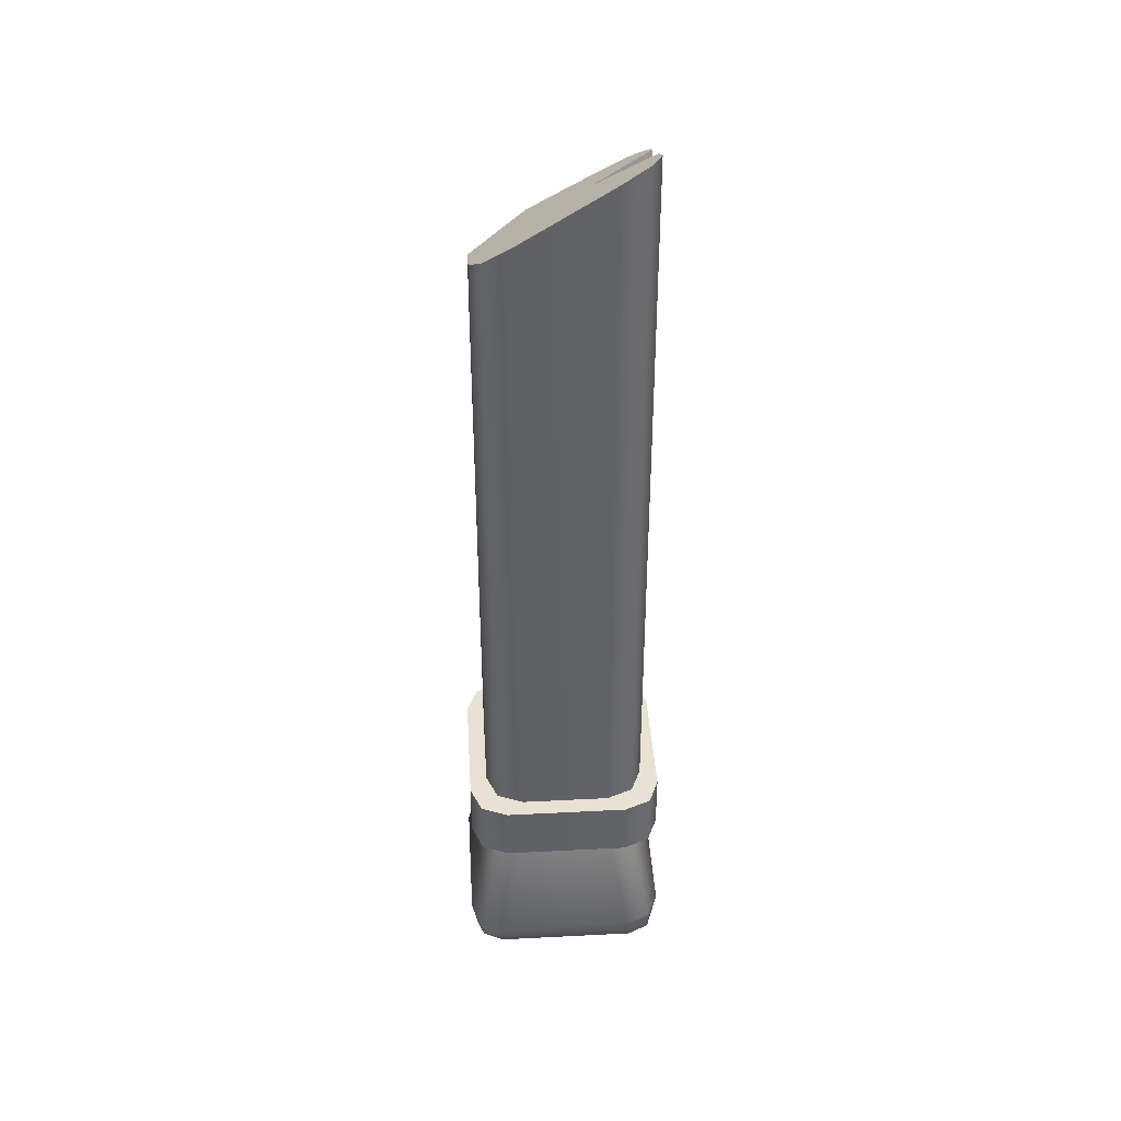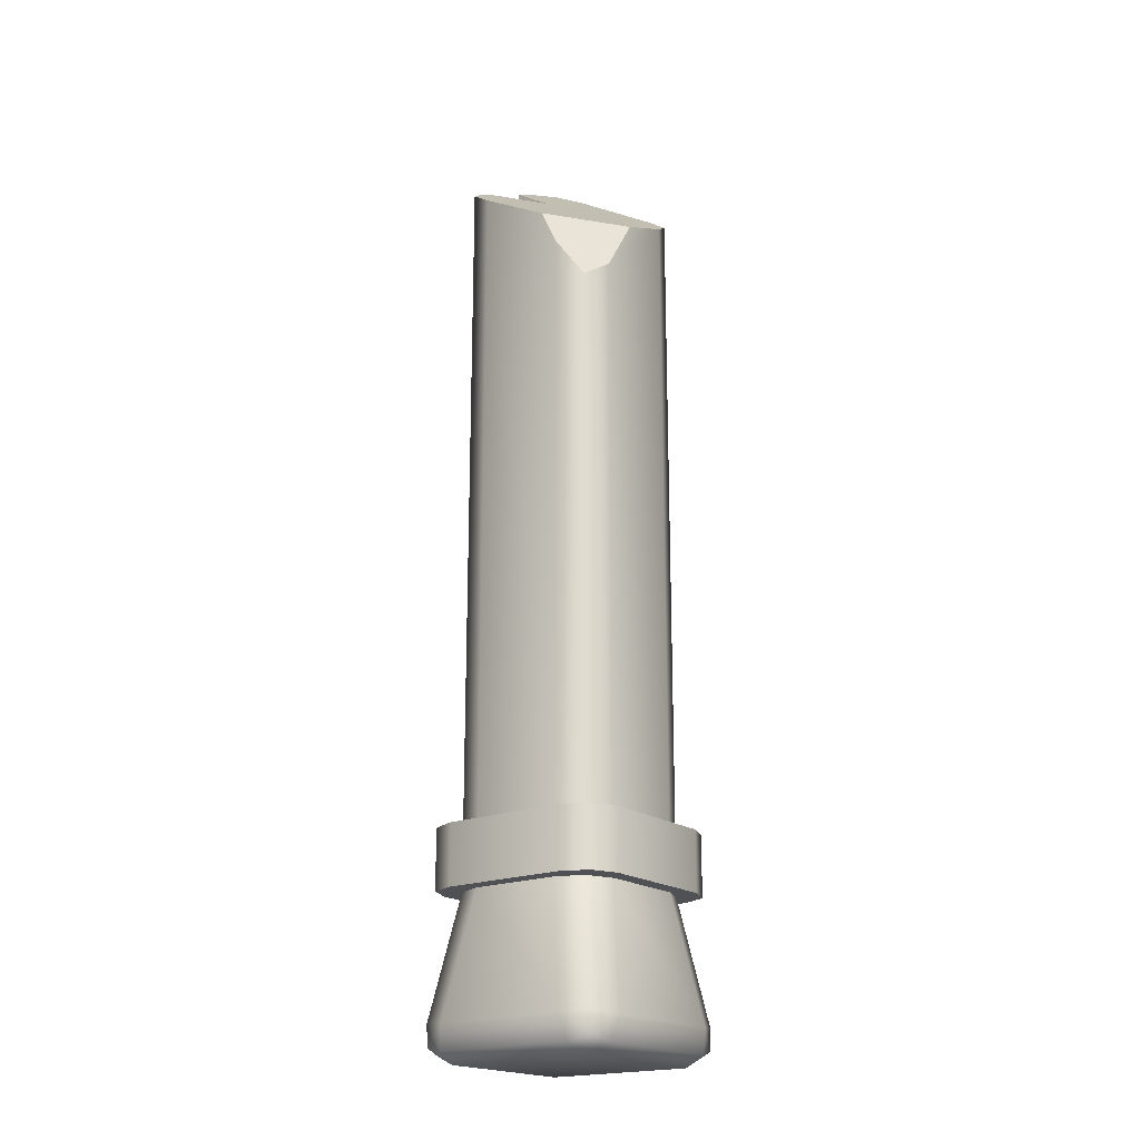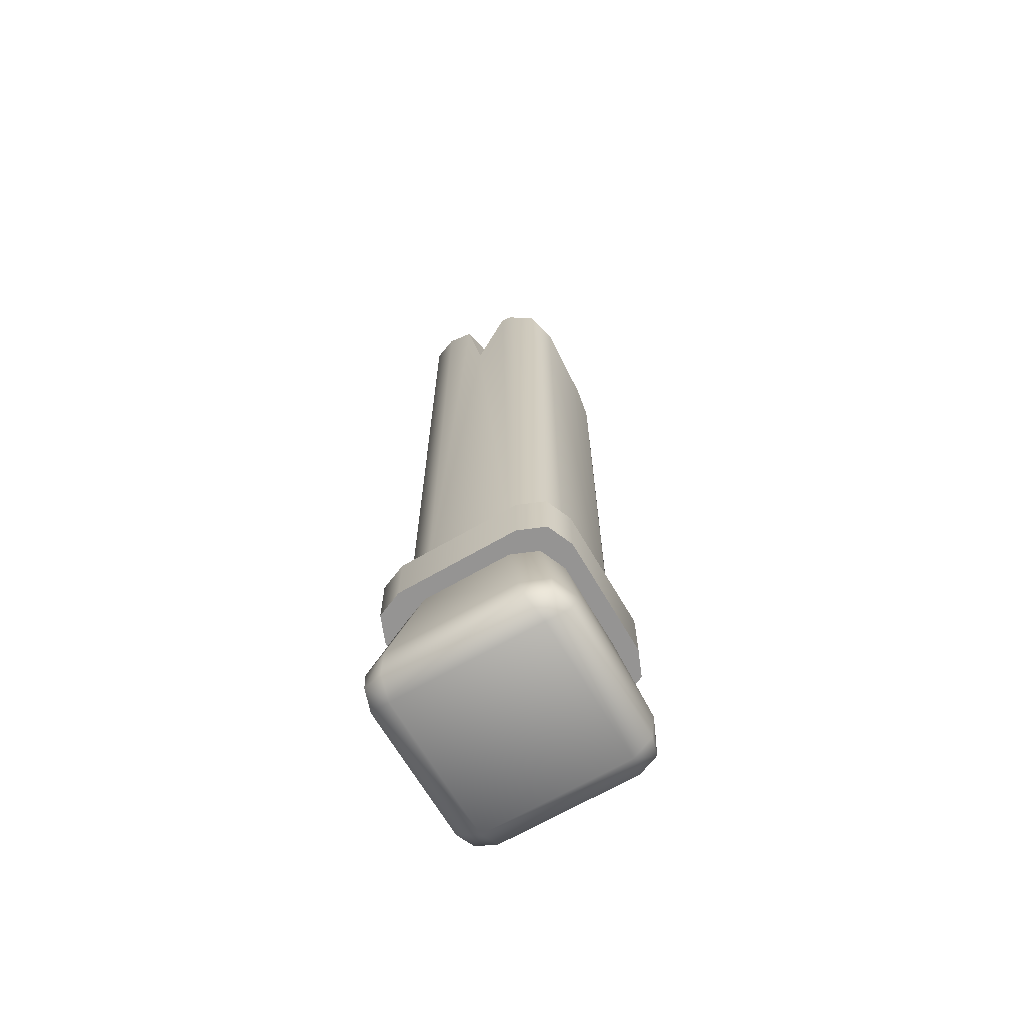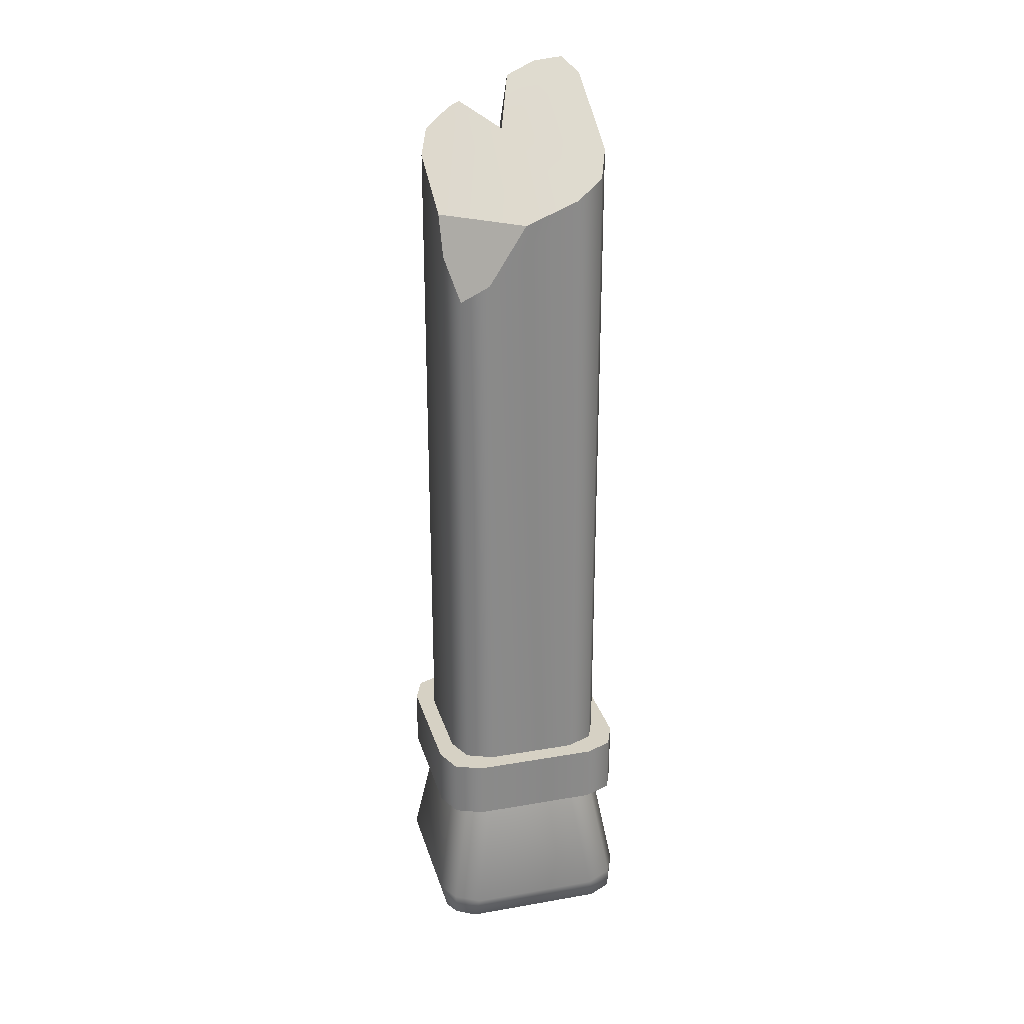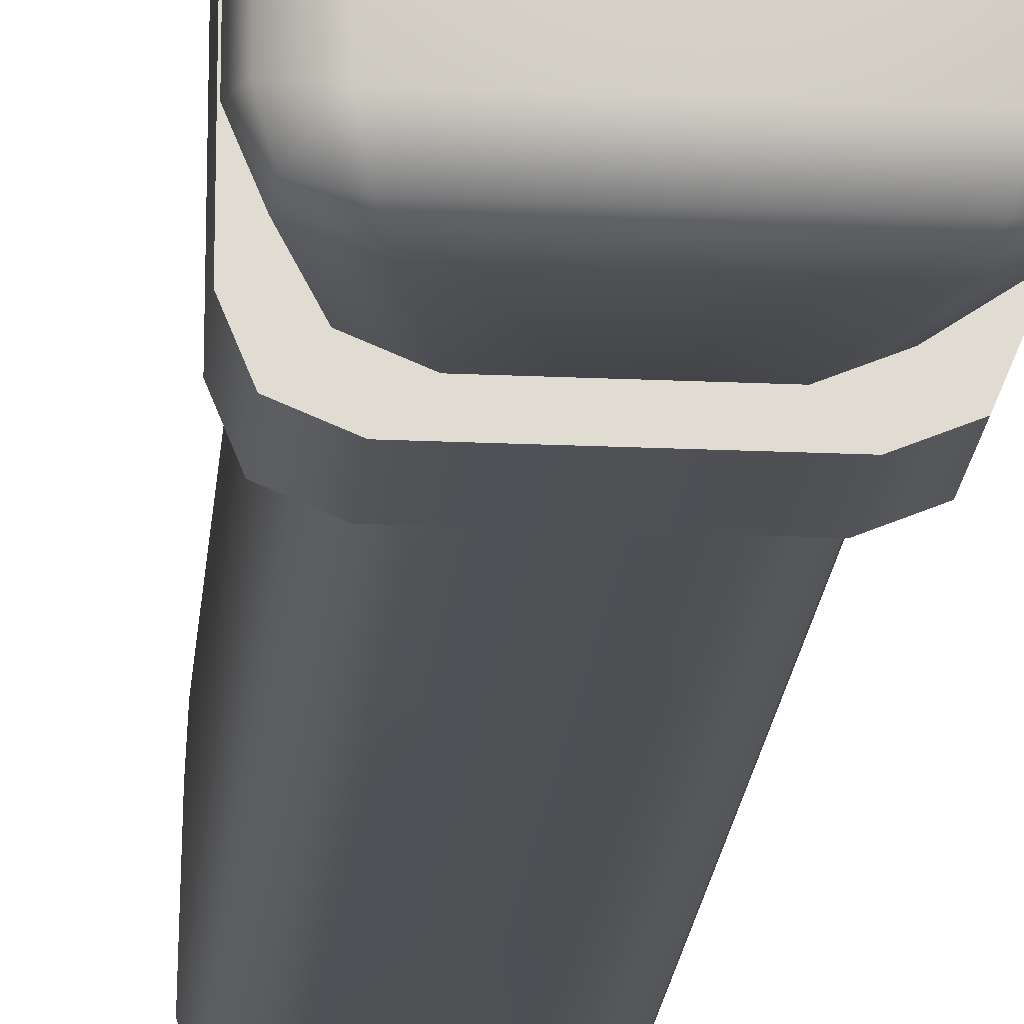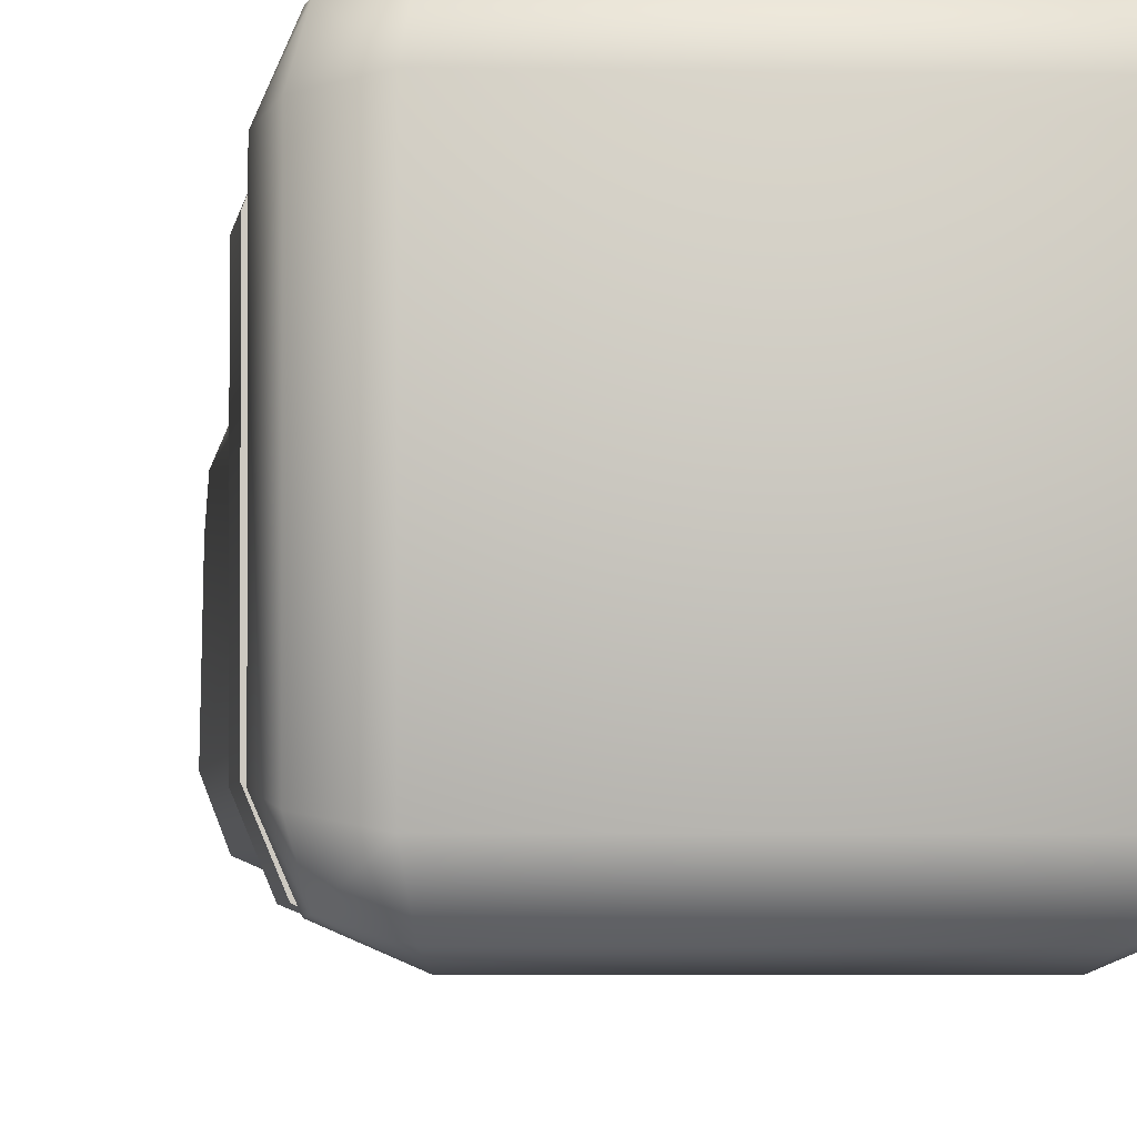
<metadata>
{"format":"obj","ext":"obj","renderer":"f3d","projection":"perspective","resolution":1024,"background":"white","views":[{"elev":39.9,"azim":86.4,"up":"+Y"},{"elev":-19.6,"azim":-53.0,"up":"+Y"},{"elev":-67.1,"azim":-149.8,"up":"+Y"},{"elev":27.0,"azim":-15.2,"up":"+Y"},{"elev":-20.0,"azim":-4.9,"up":"+Z"},{"elev":-2.8,"azim":-5.0,"up":"+Z"}]}
</metadata>
<code>
o PillarBroken
v -0.01266 1.345 0.1336
v -0.1336 1.347 0.04367
v -0.05478 1.481 -0.1336
v 0.02766 1.519 -0.1336
v -0.005526 1.454 -0.04419
v -0.002891 1.319 -0.1336
v -0.07265 0.2527 0.1336
v -0.1336 0.2527 0.07265
v -0.1158 0.2527 0.1158
v -0.1336 0.2527 -0.07265
v -0.07265 0.2527 -0.1336
v -0.1158 0.2527 -0.1158
v 0.1336 0.2527 0.07265
v 0.07265 0.2527 0.1336
v 0.1158 0.2527 0.1158
v 0.07265 0.2527 -0.1336
v 0.1336 0.2527 -0.07265
v 0.1158 0.2527 -0.1158
v -0.1683 0.05418 0.1075
v -0.1227 0 0.1227
v -0.1075 0.05418 0.1683
v -0.1589 0.01587 0.1151
v -0.1487 0.02376 0.1487
v -0.1151 0.01587 0.1589
v -0.1497 0.05832 0.1497
v -0.1683 0.05418 -0.1075
v -0.1075 0.05418 -0.1683
v -0.1227 -0 -0.1227
v -0.1497 0.05832 -0.1497
v -0.1487 0.02376 -0.1487
v -0.1151 0.01587 -0.1589
v -0.1589 0.01587 -0.1151
v 0.1075 0.05418 -0.1683
v 0.1683 0.05418 -0.1075
v 0.1227 -0 -0.1227
v 0.1497 0.05832 -0.1497
v 0.1487 0.02376 -0.1487
v 0.1589 0.01587 -0.1151
v 0.1151 0.01587 -0.1589
v 0.1683 0.05418 0.1075
v 0.1075 0.05418 0.1683
v 0.1227 0 0.1227
v 0.1497 0.05832 0.1497
v 0.1487 0.02376 0.1487
v 0.1151 0.01587 0.1589
v 0.1589 0.01587 0.1151
v -0.0728 0.3496 0.1336
v -0.1336 0.3496 0.0728
v -0.1158 0.3496 0.1158
v -0.1336 0.3496 -0.0728
v -0.0728 0.3496 -0.1336
v -0.1158 0.3496 -0.1158
v 0.0728 0.3496 -0.1336
v 0.1336 0.3496 -0.0728
v 0.1158 0.3496 -0.1158
v 0.1336 0.3496 0.0728
v 0.0728 0.3496 0.1336
v 0.1158 0.3496 0.1158
v -0.1622 0.2527 0.101
v -0.101 0.2527 0.1622
v -0.1443 0.2527 0.1443
v -0.101 0.2527 -0.1622
v -0.1622 0.2527 -0.101
v -0.1443 0.2527 -0.1443
v 0.101 0.2527 -0.1622
v 0.1622 0.2527 -0.101
v 0.1443 0.2527 -0.1443
v 0.1622 0.2527 0.101
v 0.101 0.2527 0.1622
v 0.1443 0.2527 0.1443
v -0.1011 0.3496 0.1622
v -0.1622 0.3496 0.1011
v -0.1443 0.3496 0.1443
v -0.1622 0.3496 -0.1011
v -0.1011 0.3496 -0.1622
v -0.1443 0.3496 -0.1443
v 0.1622 0.3496 -0.1011
v 0.1011 0.3496 -0.1622
v 0.1443 0.3496 -0.1443
v 0.1011 0.3496 0.1622
v 0.1622 0.3496 0.1011
v 0.1443 0.3496 0.1443
v 0.1336 1.531 -0.07303
v 0.07303 1.54 -0.1336
v 0.1159 1.549 -0.1159
v 0.07303 1.379 0.1336
v 0.1336 1.441 0.07303
v 0.1159 1.407 0.1159
v -0.07303 1.473 -0.1336
v -0.1336 1.411 -0.07303
v -0.1159 1.443 -0.1159
v -0.1336 1.284 0.07303
v -0.07303 1.25 0.1336
v -0.1159 1.221 0.1159
f 42 20 28 35
f 19 8 10 26
f 93 47 57 86 1
f 34 17 13 40
f 5 1 86 88 87 83 85 84 4
f 53 51 6 4 84
f 51 89 3 6
f 27 11 16 33
f 87 56 54 83
f 90 50 48 92 2
f 89 91 90 2 1 5 3
f 4 6 5
f 6 3 5
f 92 94 93 1 2
f 19 22 23 25
f 20 24 23 22
f 21 25 23 24
f 26 29 30 32
f 27 31 30 29
f 28 32 30 31
f 33 36 37 39
f 34 38 37 36
f 35 39 37 38
f 40 43 44 46
f 41 45 44 43
f 42 46 44 45
f 21 7 9 25
f 25 9 8 19
f 11 27 29 12
f 12 29 26 10
f 17 34 36 18
f 18 36 33 16
f 14 41 43 15
f 15 43 40 13
f 41 21 24 45
f 45 24 20 42
f 34 40 46 38
f 38 46 42 35
f 27 33 39 31
f 31 39 35 28
f 19 26 32 22
f 22 32 28 20
f 89 51 52 91
f 91 52 50 90
f 92 48 49 94
f 94 49 47 93
f 53 84 85 55
f 55 85 83 54
f 56 87 88 58
f 58 88 86 57
f 41 14 7 21
f 7 14 69 60
f 13 17 66 68
f 16 11 62 65
f 63 59 72 74
f 60 69 80 71
f 65 62 75 78
f 68 66 77 81
f 10 8 59 63
f 54 56 81 77
f 48 50 74 72
f 57 47 71 80
f 51 53 78 75
f 69 14 15 70
f 70 15 13 68
f 16 65 67 18
f 18 67 66 17
f 78 53 55 79
f 79 55 54 77
f 57 80 82 58
f 58 82 81 56
f 65 78 79 67
f 67 79 77 66
f 80 69 70 82
f 82 70 68 81
f 60 71 73 61
f 61 73 72 59
f 75 62 64 76
f 76 64 63 74
f 51 75 76 52
f 52 76 74 50
f 71 47 49 73
f 73 49 48 72
f 7 60 61 9
f 9 61 59 8
f 62 11 12 64
f 64 12 10 63

</code>
